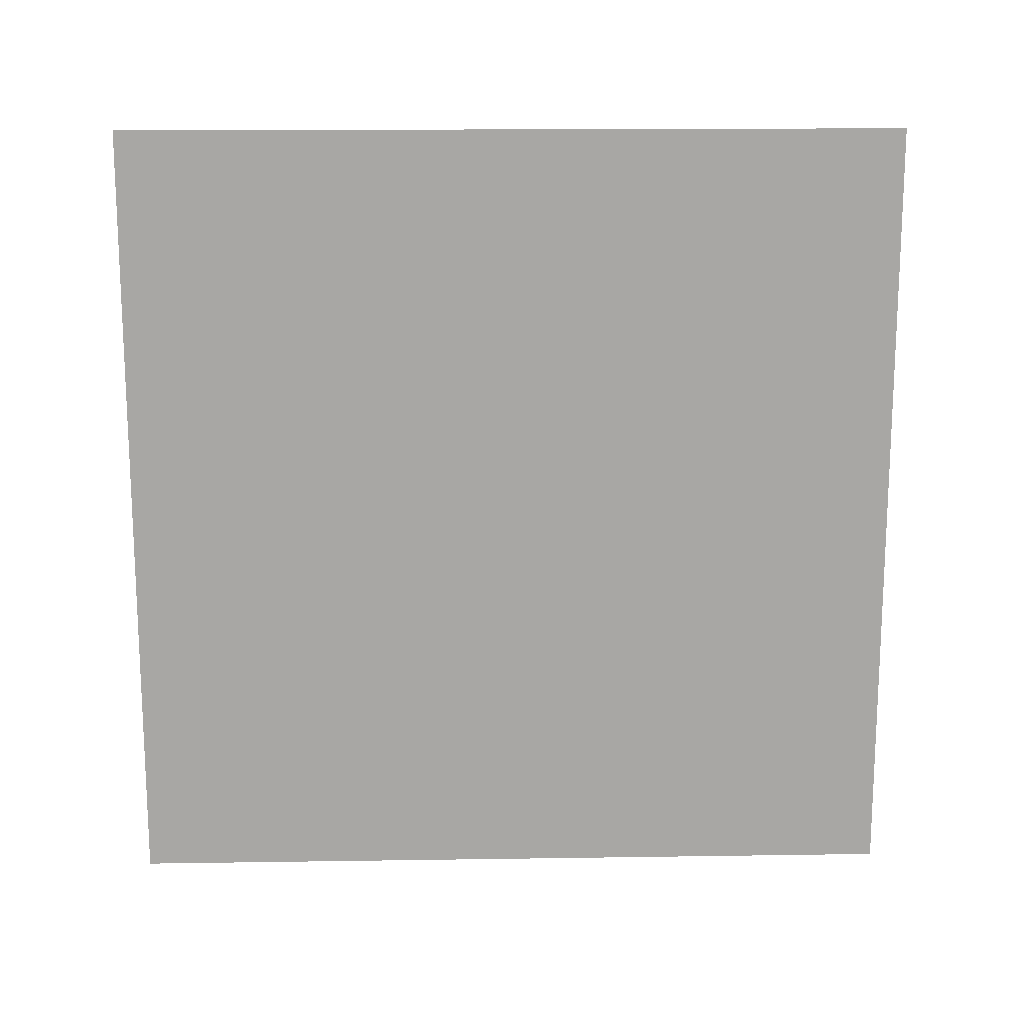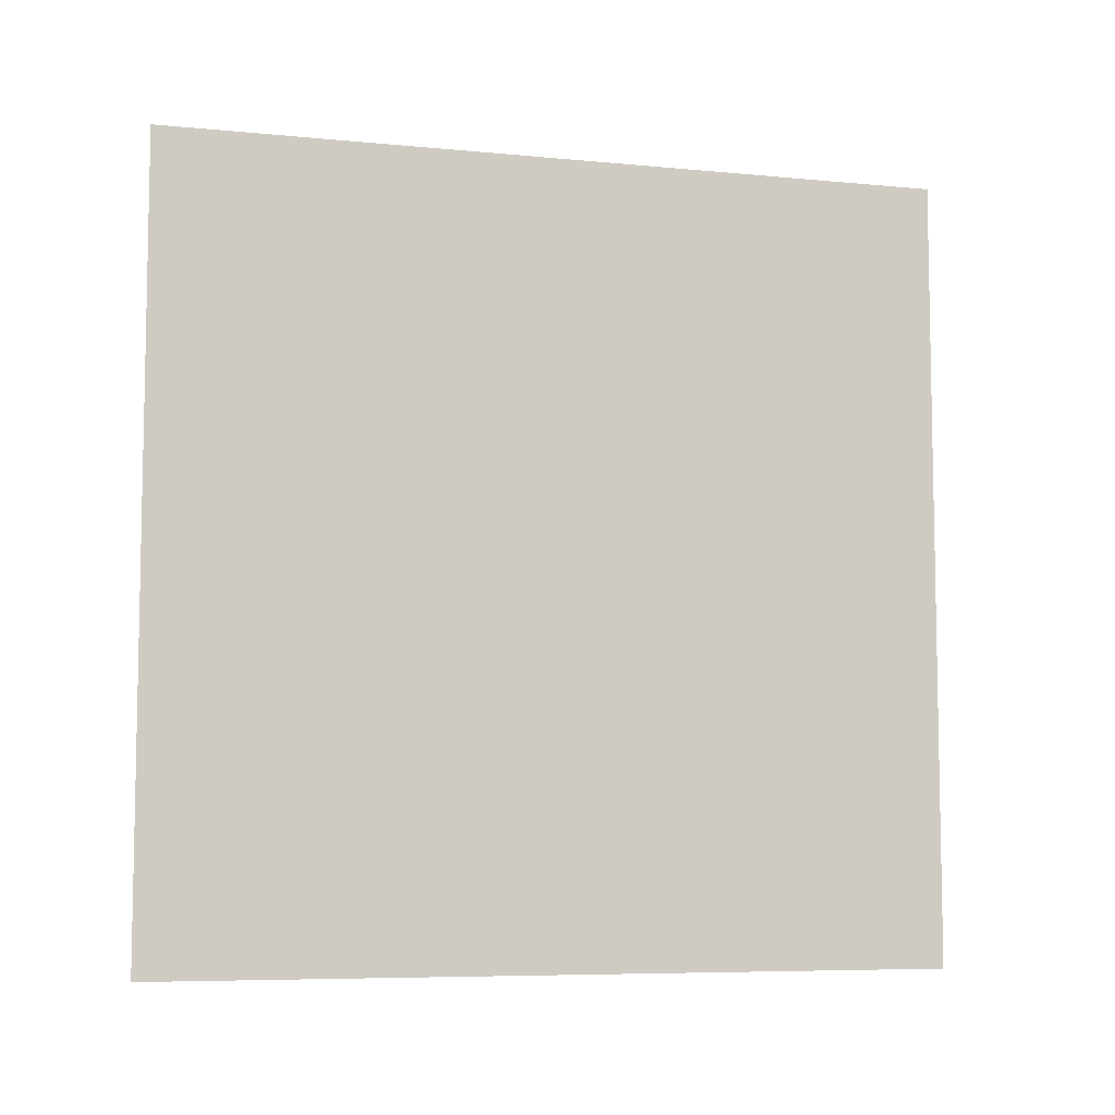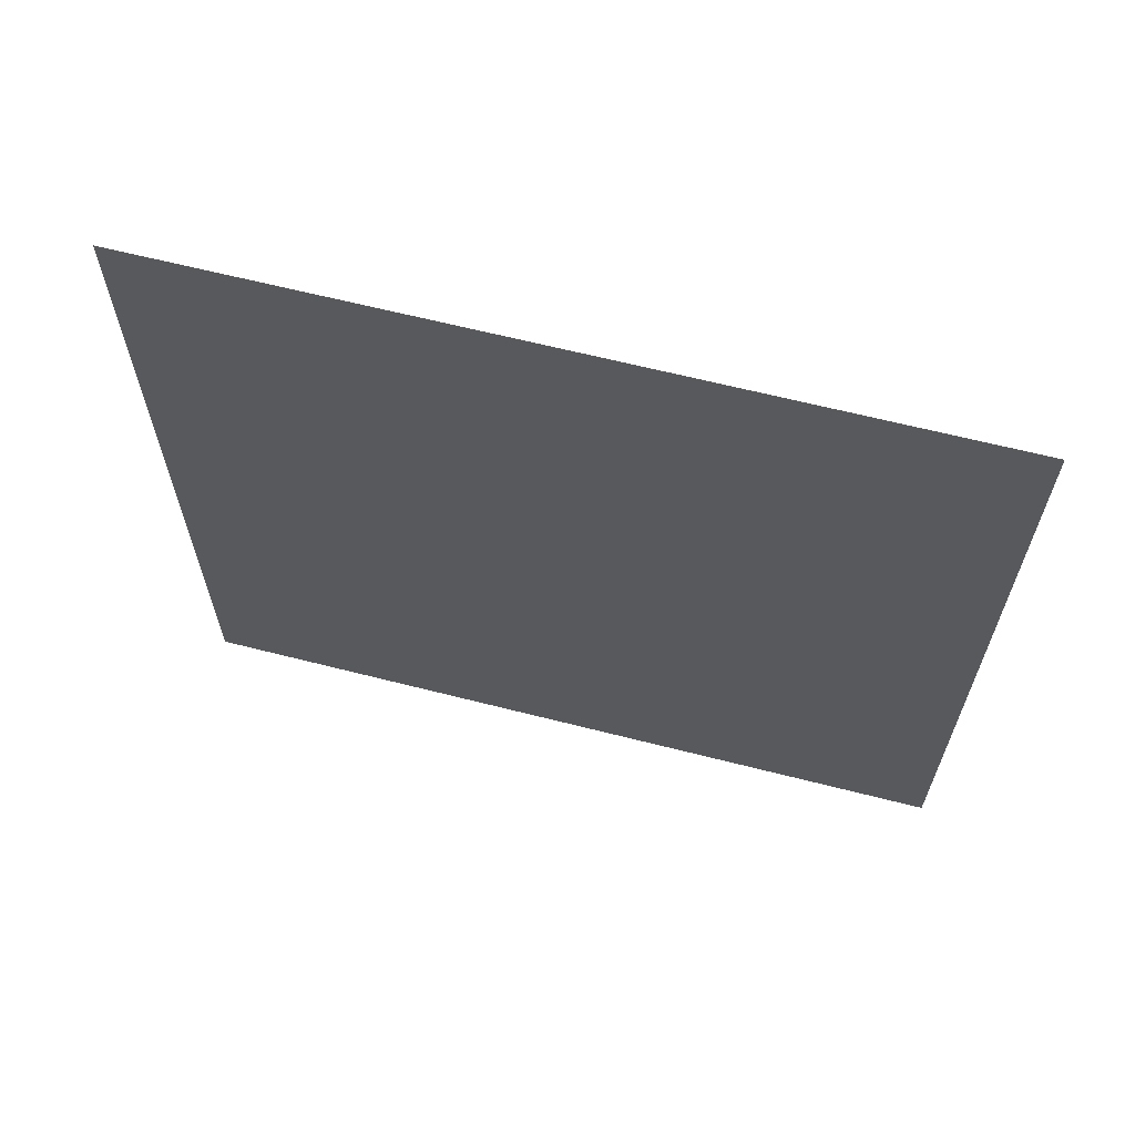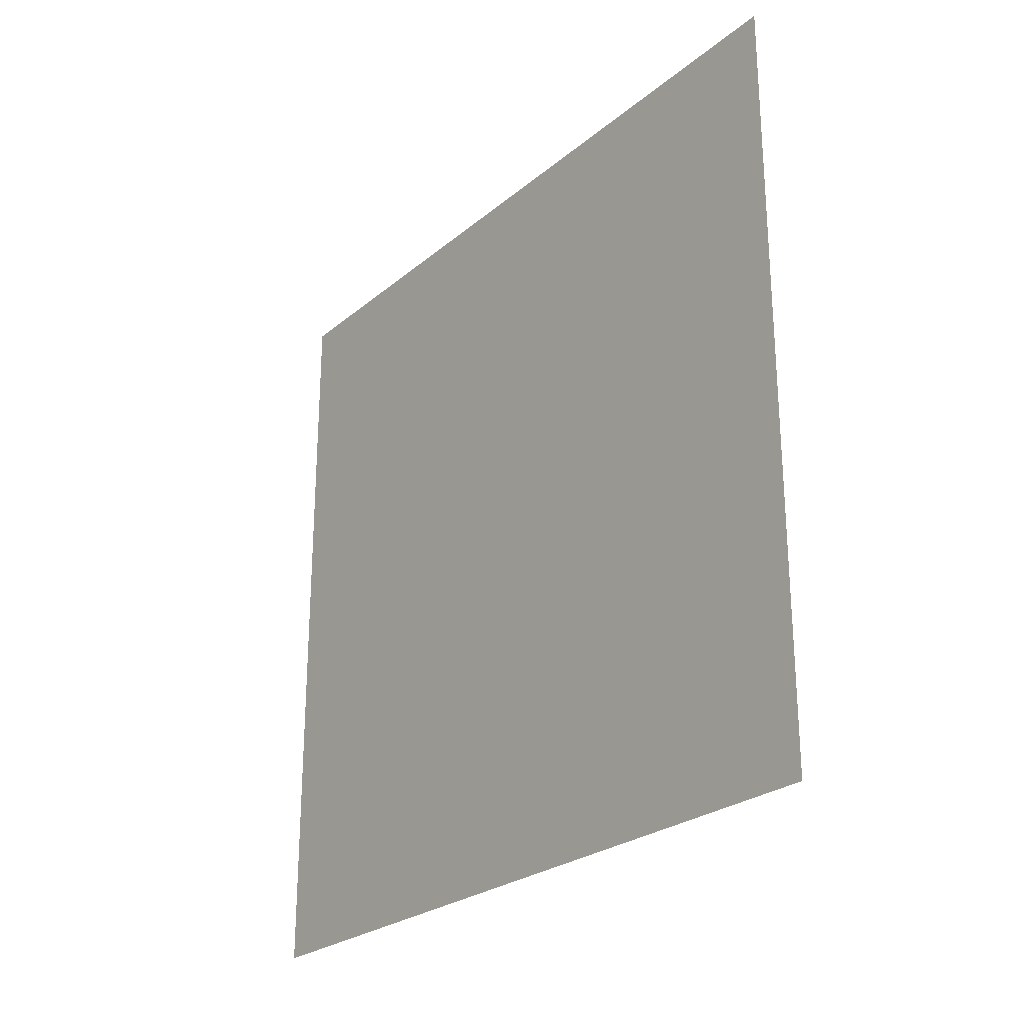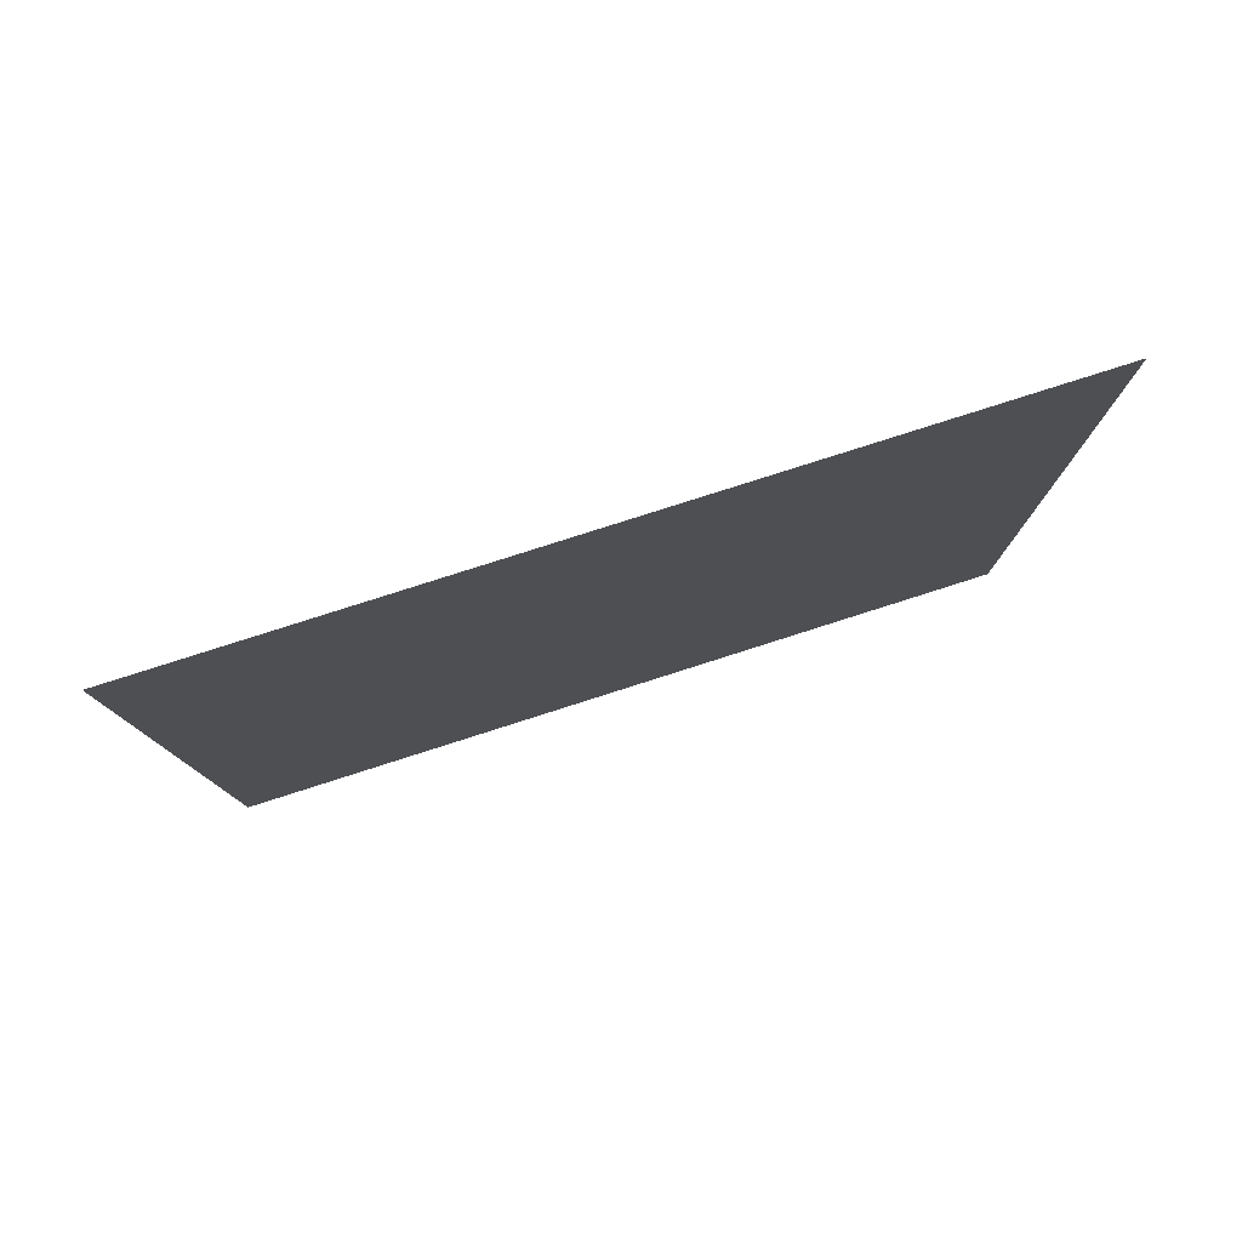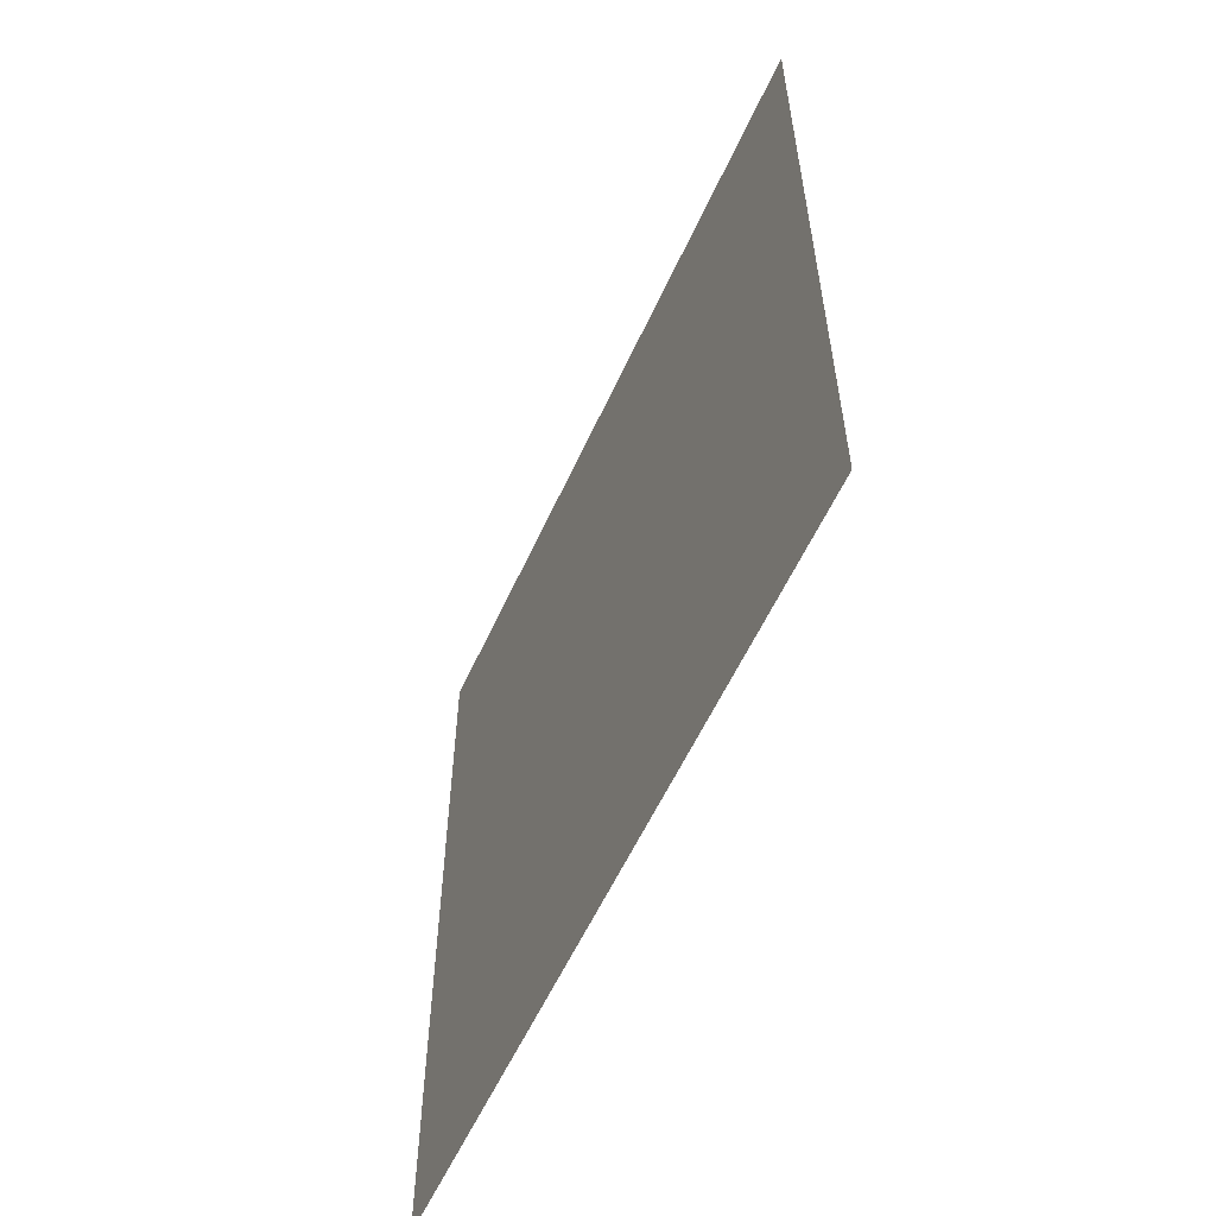
<metadata>
{"format":"obj","ext":"obj","renderer":"f3d","projection":"perspective","resolution":1024,"background":"white","views":[{"elev":15.6,"azim":-91.8,"up":"+Z"},{"elev":-7.1,"azim":74.4,"up":"+Z"},{"elev":64.3,"azim":-75.6,"up":"+Y"},{"elev":-25.4,"azim":-37.4,"up":"+Y"},{"elev":79.8,"azim":72.3,"up":"+Z"},{"elev":-57.6,"azim":155.7,"up":"+Z"}]}
</metadata>
<code>
o PlaneMesh
v -0 0 1
v 0 -1 1
v 0 0 0
v 0 -1 0
f 1 2 3
f 3 2 4

</code>
